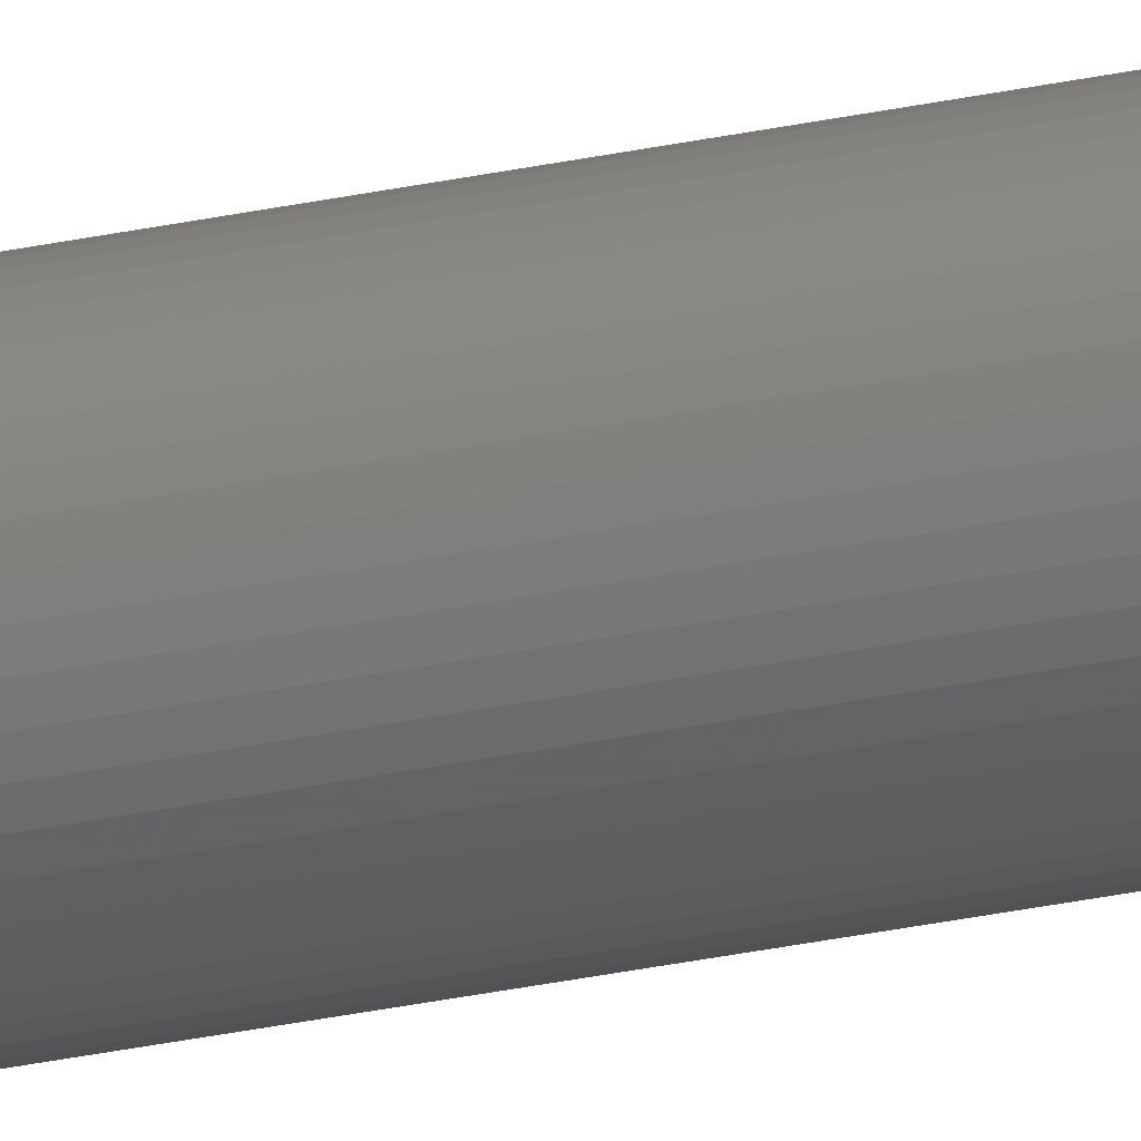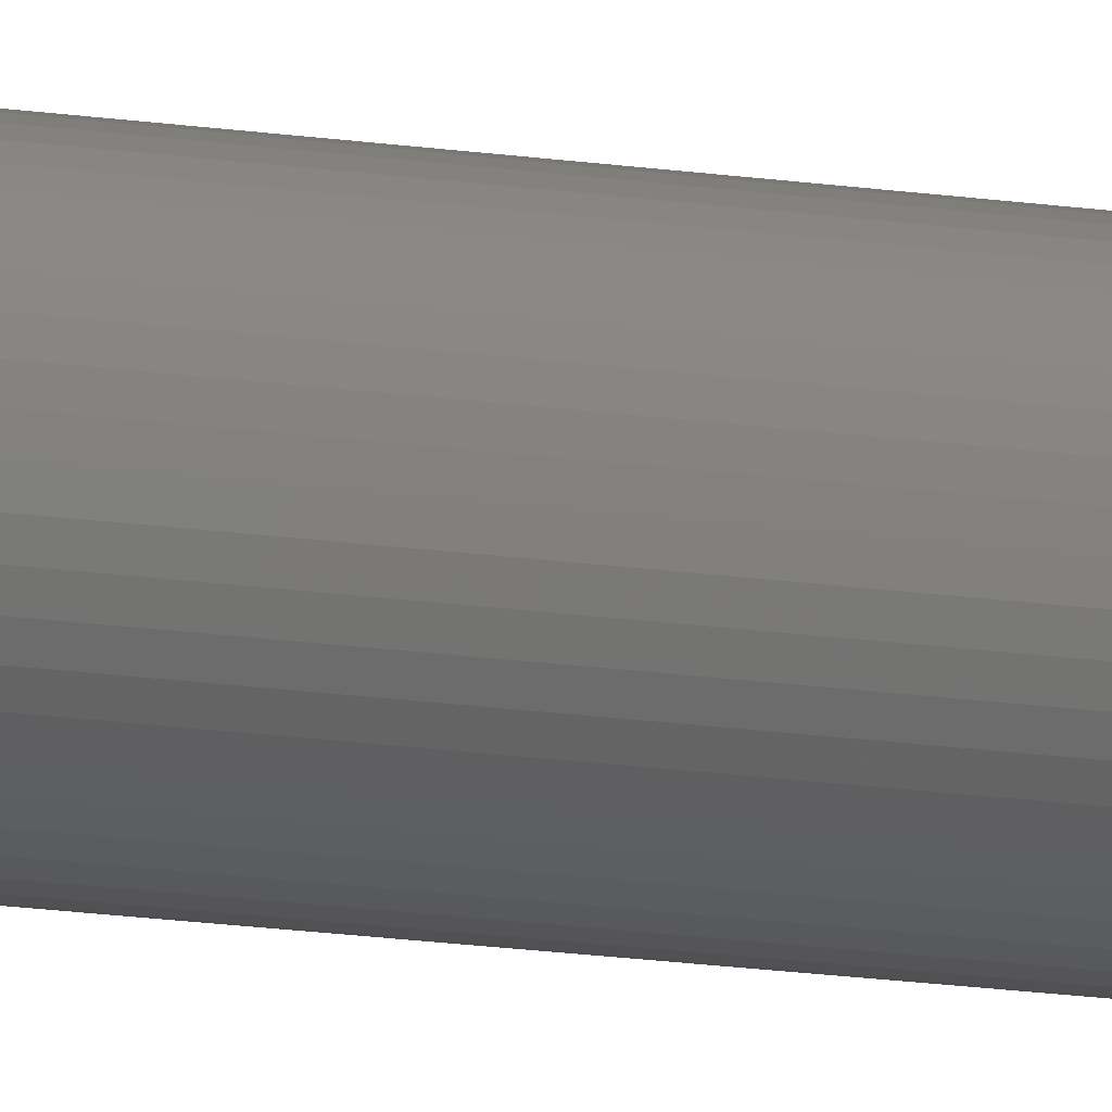
<metadata>
{"format":"stl","ext":"stl","renderer":"f3d","projection":"perspective","resolution":1024,"background":"white","views":[{"elev":-17.8,"azim":117.3,"up":"+Z"},{"elev":-4.6,"azim":42.4,"up":"+Z"}]}
</metadata>
<code>
# stl→obj: 384 verts, 768 faces
v 1.6 0 0
v 1.586 0 0.2088
v 0.7931 0 0.1044
v 0.8 0 0
v 1.545 0 0.4141
v 0.7727 0 0.207
v 1.478 0 0.6123
v 0.7391 0 0.3062
v 1.386 0 0.8
v 0.6928 0 0.4
v 1.269 0 0.9741
v 0.6347 0 0.487
v 1.131 0 1.131
v 0.5657 0 0.5657
v 0.9741 0 1.269
v 0.487 0 0.6347
v 0.8 0 1.386
v 0.4 0 0.6928
v 0.6123 0 1.478
v 0.3062 0 0.7391
v 0.4141 0 1.545
v 0.207 0 0.7727
v 0.2088 0 1.586
v 0.1044 0 0.7931
v 0 0 1.6
v 0 0 0.8
v -0.2088 0 1.586
v -0.1044 0 0.7931
v -0.4141 0 1.545
v -0.207 0 0.7727
v -0.6123 0 1.478
v -0.3062 0 0.7391
v -0.8 0 1.386
v -0.4 0 0.6928
v -0.9741 0 1.269
v -0.487 0 0.6347
v -1.131 0 1.131
v -0.5657 0 0.5657
v -1.269 0 0.9741
v -0.6347 0 0.487
v -1.386 0 0.8
v -0.6928 0 0.4
v -1.478 0 0.6123
v -0.7391 0 0.3062
v -1.545 0 0.4141
v -0.7727 0 0.207
v -1.586 0 0.2088
v -0.7931 0 0.1044
v -1.6 0 0
v -0.8 0 0
v -1.586 0 -0.2088
v -0.7931 0 -0.1044
v -1.545 0 -0.4141
v -0.7727 0 -0.207
v -1.478 0 -0.6123
v -0.7391 0 -0.3062
v -1.386 0 -0.8
v -0.6928 0 -0.4
v -1.269 0 -0.9741
v -0.6347 0 -0.487
v -1.131 0 -1.131
v -0.5657 0 -0.5657
v -0.9741 0 -1.269
v -0.487 0 -0.6347
v -0.8 0 -1.386
v -0.4 0 -0.6928
v -0.6123 0 -1.478
v -0.3062 0 -0.7391
v -0.4141 0 -1.545
v -0.207 0 -0.7727
v -0.2088 0 -1.586
v -0.1044 0 -0.7931
v 0 0 -1.6
v 0 0 -0.8
v 0.2088 0 -1.586
v 0.1044 0 -0.7931
v 0.4141 0 -1.545
v 0.207 0 -0.7727
v 0.6123 0 -1.478
v 0.3062 0 -0.7391
v 0.8 0 -1.386
v 0.4 0 -0.6928
v 0.9741 0 -1.269
v 0.487 0 -0.6347
v 1.131 0 -1.131
v 0.5657 0 -0.5657
v 1.269 0 -0.9741
v 0.6347 0 -0.487
v 1.386 0 -0.8
v 0.6928 0 -0.4
v 1.478 0 -0.6123
v 0.7391 0 -0.3062
v 1.545 0 -0.4141
v 0.7727 0 -0.207
v 1.586 0 -0.2088
v 0.7931 0 -0.1044
v 0.8 0.4 0
v 0.7931 0.4 0.1044
v 0.7727 0.4 0.207
v 0.7391 0.4 0.3062
v 0.6928 0.4 0.4
v 0.6347 0.4 0.487
v 0.5657 0.4 0.5657
v 0.487 0.4 0.6347
v 0.4 0.4 0.6928
v 0.3062 0.4 0.7391
v 0.207 0.4 0.7727
v 0.1044 0.4 0.7931
v 0 0.4 0.8
v -0.1044 0.4 0.7931
v -0.207 0.4 0.7727
v -0.3062 0.4 0.7391
v -0.4 0.4 0.6928
v -0.487 0.4 0.6347
v -0.5657 0.4 0.5657
v -0.6347 0.4 0.487
v -0.6928 0.4 0.4
v -0.7391 0.4 0.3062
v -0.7727 0.4 0.207
v -0.7931 0.4 0.1044
v -0.8 0.4 0
v -0.7931 0.4 -0.1044
v -0.7727 0.4 -0.207
v -0.7391 0.4 -0.3062
v -0.6928 0.4 -0.4
v -0.6347 0.4 -0.487
v -0.5657 0.4 -0.5657
v -0.487 0.4 -0.6347
v -0.4 0.4 -0.6928
v -0.3062 0.4 -0.7391
v -0.207 0.4 -0.7727
v -0.1044 0.4 -0.7931
v 0 0.4 -0.8
v 0.1044 0.4 -0.7931
v 0.207 0.4 -0.7727
v 0.3062 0.4 -0.7391
v 0.4 0.4 -0.6928
v 0.487 0.4 -0.6347
v 0.5657 0.4 -0.5657
v 0.6347 0.4 -0.487
v 0.6928 0.4 -0.4
v 0.7391 0.4 -0.3062
v 0.7727 0.4 -0.207
v 0.7931 0.4 -0.1044
v 1.6 0.4 0
v 1.586 0.4 0.2088
v 1.545 0.4 0.4141
v 1.478 0.4 0.6123
v 1.386 0.4 0.8
v 1.269 0.4 0.9741
v 1.131 0.4 1.131
v 0.9741 0.4 1.269
v 0.8 0.4 1.386
v 0.6123 0.4 1.478
v 0.4141 0.4 1.545
v 0.2088 0.4 1.586
v 0 0.4 1.6
v -0.2088 0.4 1.586
v -0.4141 0.4 1.545
v -0.6123 0.4 1.478
v -0.8 0.4 1.386
v -0.9741 0.4 1.269
v -1.131 0.4 1.131
v -1.269 0.4 0.9741
v -1.386 0.4 0.8
v -1.478 0.4 0.6123
v -1.545 0.4 0.4141
v -1.586 0.4 0.2088
v -1.6 0.4 0
v -1.586 0.4 -0.2088
v -1.545 0.4 -0.4141
v -1.478 0.4 -0.6123
v -1.386 0.4 -0.8
v -1.269 0.4 -0.9741
v -1.131 0.4 -1.131
v -0.9741 0.4 -1.269
v -0.8 0.4 -1.386
v -0.6123 0.4 -1.478
v -0.4141 0.4 -1.545
v -0.2088 0.4 -1.586
v 0 0.4 -1.6
v 0.2088 0.4 -1.586
v 0.4141 0.4 -1.545
v 0.6123 0.4 -1.478
v 0.8 0.4 -1.386
v 0.9741 0.4 -1.269
v 1.131 0.4 -1.131
v 1.269 0.4 -0.9741
v 1.386 0.4 -0.8
v 1.478 0.4 -0.6123
v 1.545 0.4 -0.4141
v 1.586 0.4 -0.2088
v 1.6 215.6 0
v 1.586 215.6 0.2088
v 1.545 215.6 0.4141
v 1.478 215.6 0.6123
v 1.386 215.6 0.8
v 1.269 215.6 0.9741
v 1.131 215.6 1.131
v 0.9741 215.6 1.269
v 0.8 215.6 1.386
v 0.6123 215.6 1.478
v 0.4141 215.6 1.545
v 0.2088 215.6 1.586
v 0 215.6 1.6
v -0.2088 215.6 1.586
v -0.4141 215.6 1.545
v -0.6123 215.6 1.478
v -0.8 215.6 1.386
v -0.9741 215.6 1.269
v -1.131 215.6 1.131
v -1.269 215.6 0.9741
v -1.386 215.6 0.8
v -1.478 215.6 0.6123
v -1.545 215.6 0.4141
v -1.586 215.6 0.2088
v -1.6 215.6 0
v -1.586 215.6 -0.2088
v -1.545 215.6 -0.4141
v -1.478 215.6 -0.6123
v -1.386 215.6 -0.8
v -1.269 215.6 -0.9741
v -1.131 215.6 -1.131
v -0.9741 215.6 -1.269
v -0.8 215.6 -1.386
v -0.6123 215.6 -1.478
v -0.4141 215.6 -1.545
v -0.2088 215.6 -1.586
v 0 215.6 -1.6
v 0.2088 215.6 -1.586
v 0.4141 215.6 -1.545
v 0.6123 215.6 -1.478
v 0.8 215.6 -1.386
v 0.9741 215.6 -1.269
v 1.131 215.6 -1.131
v 1.269 215.6 -0.9741
v 1.386 215.6 -0.8
v 1.478 215.6 -0.6123
v 1.545 215.6 -0.4141
v 1.586 215.6 -0.2088
v 0.8 215.6 0
v 0.7931 215.6 0.1044
v 0.7727 215.6 0.207
v 0.7391 215.6 0.3062
v 0.6928 215.6 0.4
v 0.6347 215.6 0.487
v 0.5657 215.6 0.5657
v 0.487 215.6 0.6347
v 0.4 215.6 0.6928
v 0.3062 215.6 0.7391
v 0.207 215.6 0.7727
v 0.1044 215.6 0.7931
v 0 215.6 0.8
v -0.1044 215.6 0.7931
v -0.207 215.6 0.7727
v -0.3062 215.6 0.7391
v -0.4 215.6 0.6928
v -0.487 215.6 0.6347
v -0.5657 215.6 0.5657
v -0.6347 215.6 0.487
v -0.6928 215.6 0.4
v -0.7391 215.6 0.3062
v -0.7727 215.6 0.207
v -0.7931 215.6 0.1044
v -0.8 215.6 0
v -0.7931 215.6 -0.1044
v -0.7727 215.6 -0.207
v -0.7391 215.6 -0.3062
v -0.6928 215.6 -0.4
v -0.6347 215.6 -0.487
v -0.5657 215.6 -0.5657
v -0.487 215.6 -0.6347
v -0.4 215.6 -0.6928
v -0.3062 215.6 -0.7391
v -0.207 215.6 -0.7727
v -0.1044 215.6 -0.7931
v 0 215.6 -0.8
v 0.1044 215.6 -0.7931
v 0.207 215.6 -0.7727
v 0.3062 215.6 -0.7391
v 0.4 215.6 -0.6928
v 0.487 215.6 -0.6347
v 0.5657 215.6 -0.5657
v 0.6347 215.6 -0.487
v 0.6928 215.6 -0.4
v 0.7391 215.6 -0.3062
v 0.7727 215.6 -0.207
v 0.7931 215.6 -0.1044
v -1.6 216 0
v -1.586 216 0.2088
v -0.7931 216 0.1044
v -0.8 216 0
v -1.545 216 0.4141
v -0.7727 216 0.207
v -1.478 216 0.6123
v -0.7391 216 0.3062
v -1.386 216 0.8
v -0.6928 216 0.4
v -1.269 216 0.9741
v -0.6347 216 0.487
v -1.131 216 1.131
v -0.5657 216 0.5657
v -0.9741 216 1.269
v -0.487 216 0.6347
v -0.8 216 1.386
v -0.4 216 0.6928
v -0.6123 216 1.478
v -0.3062 216 0.7391
v -0.4141 216 1.545
v -0.207 216 0.7727
v -0.2088 216 1.586
v -0.1044 216 0.7931
v 0 216 1.6
v 0 216 0.8
v 0.2088 216 1.586
v 0.1044 216 0.7931
v 0.4141 216 1.545
v 0.207 216 0.7727
v 0.6123 216 1.478
v 0.3062 216 0.7391
v 0.8 216 1.386
v 0.4 216 0.6928
v 0.9741 216 1.269
v 0.487 216 0.6347
v 1.131 216 1.131
v 0.5657 216 0.5657
v 1.269 216 0.9741
v 0.6347 216 0.487
v 1.386 216 0.8
v 0.6928 216 0.4
v 1.478 216 0.6123
v 0.7391 216 0.3062
v 1.545 216 0.4141
v 0.7727 216 0.207
v 1.586 216 0.2088
v 0.7931 216 0.1044
v 1.6 216 0
v 0.8 216 0
v 1.586 216 -0.2088
v 0.7931 216 -0.1044
v 1.545 216 -0.4141
v 0.7727 216 -0.207
v 1.478 216 -0.6123
v 0.7391 216 -0.3062
v 1.386 216 -0.8
v 0.6928 216 -0.4
v 1.269 216 -0.9741
v 0.6347 216 -0.487
v 1.131 216 -1.131
v 0.5657 216 -0.5657
v 0.9741 216 -1.269
v 0.487 216 -0.6347
v 0.8 216 -1.386
v 0.4 216 -0.6928
v 0.6123 216 -1.478
v 0.3062 216 -0.7391
v 0.4141 216 -1.545
v 0.207 216 -0.7727
v 0.2088 216 -1.586
v 0.1044 216 -0.7931
v 0 216 -1.6
v 0 216 -0.8
v -0.2088 216 -1.586
v -0.1044 216 -0.7931
v -0.4141 216 -1.545
v -0.207 216 -0.7727
v -0.6123 216 -1.478
v -0.3062 216 -0.7391
v -0.8 216 -1.386
v -0.4 216 -0.6928
v -0.9741 216 -1.269
v -0.487 216 -0.6347
v -1.131 216 -1.131
v -0.5657 216 -0.5657
v -1.269 216 -0.9741
v -0.6347 216 -0.487
v -1.386 216 -0.8
v -0.6928 216 -0.4
v -1.478 216 -0.6123
v -0.7391 216 -0.3062
v -1.545 216 -0.4141
v -0.7727 216 -0.207
v -1.586 216 -0.2088
v -0.7931 216 -0.1044
f 1 2 3
f 3 4 1
f 2 5 6
f 6 3 2
f 5 7 8
f 8 6 5
f 7 9 10
f 10 8 7
f 9 11 12
f 12 10 9
f 11 13 14
f 14 12 11
f 13 15 16
f 16 14 13
f 15 17 18
f 18 16 15
f 17 19 20
f 20 18 17
f 19 21 22
f 22 20 19
f 21 23 24
f 24 22 21
f 23 25 26
f 26 24 23
f 25 27 28
f 28 26 25
f 27 29 30
f 30 28 27
f 29 31 32
f 32 30 29
f 31 33 34
f 34 32 31
f 33 35 36
f 36 34 33
f 35 37 38
f 38 36 35
f 37 39 40
f 40 38 37
f 39 41 42
f 42 40 39
f 41 43 44
f 44 42 41
f 43 45 46
f 46 44 43
f 45 47 48
f 48 46 45
f 47 49 50
f 50 48 47
f 49 51 52
f 52 50 49
f 51 53 54
f 54 52 51
f 53 55 56
f 56 54 53
f 55 57 58
f 58 56 55
f 57 59 60
f 60 58 57
f 59 61 62
f 62 60 59
f 61 63 64
f 64 62 61
f 63 65 66
f 66 64 63
f 65 67 68
f 68 66 65
f 67 69 70
f 70 68 67
f 69 71 72
f 72 70 69
f 71 73 74
f 74 72 71
f 73 75 76
f 76 74 73
f 75 77 78
f 78 76 75
f 77 79 80
f 80 78 77
f 79 81 82
f 82 80 79
f 81 83 84
f 84 82 81
f 83 85 86
f 86 84 83
f 85 87 88
f 88 86 85
f 87 89 90
f 90 88 87
f 89 91 92
f 92 90 89
f 91 93 94
f 94 92 91
f 93 95 96
f 96 94 93
f 95 1 4
f 4 96 95
f 3 97 4
f 97 3 98
f 6 98 3
f 98 6 99
f 8 99 6
f 99 8 100
f 10 100 8
f 100 10 101
f 12 101 10
f 101 12 102
f 14 102 12
f 102 14 103
f 16 103 14
f 103 16 104
f 18 104 16
f 104 18 105
f 20 105 18
f 105 20 106
f 22 106 20
f 106 22 107
f 24 107 22
f 107 24 108
f 26 108 24
f 108 26 109
f 28 109 26
f 109 28 110
f 30 110 28
f 110 30 111
f 32 111 30
f 111 32 112
f 34 112 32
f 112 34 113
f 36 113 34
f 113 36 114
f 38 114 36
f 114 38 115
f 40 115 38
f 115 40 116
f 42 116 40
f 116 42 117
f 44 117 42
f 117 44 118
f 46 118 44
f 118 46 119
f 48 119 46
f 119 48 120
f 50 120 48
f 120 50 121
f 52 121 50
f 121 52 122
f 54 122 52
f 122 54 123
f 56 123 54
f 123 56 124
f 58 124 56
f 124 58 125
f 60 125 58
f 125 60 126
f 62 126 60
f 126 62 127
f 64 127 62
f 127 64 128
f 66 128 64
f 128 66 129
f 68 129 66
f 129 68 130
f 70 130 68
f 130 70 131
f 72 131 70
f 131 72 132
f 74 132 72
f 132 74 133
f 76 133 74
f 133 76 134
f 78 134 76
f 134 78 135
f 80 135 78
f 135 80 136
f 82 136 80
f 136 82 137
f 84 137 82
f 137 84 138
f 86 138 84
f 138 86 139
f 88 139 86
f 139 88 140
f 90 140 88
f 140 90 141
f 92 141 90
f 141 92 142
f 94 142 92
f 142 94 143
f 96 143 94
f 143 96 144
f 4 144 96
f 144 4 97
f 2 1 145
f 145 146 2
f 5 2 146
f 146 147 5
f 7 5 147
f 147 148 7
f 9 7 148
f 148 149 9
f 11 9 149
f 149 150 11
f 13 11 150
f 150 151 13
f 15 13 151
f 151 152 15
f 17 15 152
f 152 153 17
f 19 17 153
f 153 154 19
f 21 19 154
f 154 155 21
f 23 21 155
f 155 156 23
f 25 23 156
f 156 157 25
f 27 25 157
f 157 158 27
f 29 27 158
f 158 159 29
f 31 29 159
f 159 160 31
f 33 31 160
f 160 161 33
f 35 33 161
f 161 162 35
f 37 35 162
f 162 163 37
f 39 37 163
f 163 164 39
f 41 39 164
f 164 165 41
f 43 41 165
f 165 166 43
f 45 43 166
f 166 167 45
f 47 45 167
f 167 168 47
f 49 47 168
f 168 169 49
f 51 49 169
f 169 170 51
f 53 51 170
f 170 171 53
f 55 53 171
f 171 172 55
f 57 55 172
f 172 173 57
f 59 57 173
f 173 174 59
f 61 59 174
f 174 175 61
f 63 61 175
f 175 176 63
f 65 63 176
f 176 177 65
f 67 65 177
f 177 178 67
f 69 67 178
f 178 179 69
f 71 69 179
f 179 180 71
f 73 71 180
f 180 181 73
f 75 73 181
f 181 182 75
f 77 75 182
f 182 183 77
f 79 77 183
f 183 184 79
f 81 79 184
f 184 185 81
f 83 81 185
f 185 186 83
f 85 83 186
f 186 187 85
f 87 85 187
f 187 188 87
f 89 87 188
f 188 189 89
f 91 89 189
f 189 190 91
f 93 91 190
f 190 191 93
f 95 93 191
f 191 192 95
f 1 95 192
f 192 145 1
f 146 145 193
f 193 194 146
f 147 146 194
f 194 195 147
f 148 147 195
f 195 196 148
f 149 148 196
f 196 197 149
f 150 149 197
f 197 198 150
f 151 150 198
f 198 199 151
f 152 151 199
f 199 200 152
f 153 152 200
f 200 201 153
f 154 153 201
f 201 202 154
f 155 154 202
f 202 203 155
f 156 155 203
f 203 204 156
f 157 156 204
f 204 205 157
f 158 157 205
f 205 206 158
f 159 158 206
f 206 207 159
f 160 159 207
f 207 208 160
f 161 160 208
f 208 209 161
f 162 161 209
f 209 210 162
f 163 162 210
f 210 211 163
f 164 163 211
f 211 212 164
f 165 164 212
f 212 213 165
f 166 165 213
f 213 214 166
f 167 166 214
f 214 215 167
f 168 167 215
f 215 216 168
f 169 168 216
f 216 217 169
f 170 169 217
f 217 218 170
f 171 170 218
f 218 219 171
f 172 171 219
f 219 220 172
f 173 172 220
f 220 221 173
f 174 173 221
f 221 222 174
f 175 174 222
f 222 223 175
f 176 175 223
f 223 224 176
f 177 176 224
f 224 225 177
f 178 177 225
f 225 226 178
f 179 178 226
f 226 227 179
f 180 179 227
f 227 228 180
f 181 180 228
f 228 229 181
f 182 181 229
f 229 230 182
f 183 182 230
f 230 231 183
f 184 183 231
f 231 232 184
f 185 184 232
f 232 233 185
f 186 185 233
f 233 234 186
f 187 186 234
f 234 235 187
f 188 187 235
f 235 236 188
f 189 188 236
f 236 237 189
f 190 189 237
f 237 238 190
f 191 190 238
f 238 239 191
f 192 191 239
f 239 240 192
f 145 192 240
f 240 193 145
f 98 241 97
f 241 98 242
f 99 242 98
f 242 99 243
f 100 243 99
f 243 100 244
f 101 244 100
f 244 101 245
f 102 245 101
f 245 102 246
f 103 246 102
f 246 103 247
f 104 247 103
f 247 104 248
f 105 248 104
f 248 105 249
f 106 249 105
f 249 106 250
f 107 250 106
f 250 107 251
f 108 251 107
f 251 108 252
f 109 252 108
f 252 109 253
f 110 253 109
f 253 110 254
f 111 254 110
f 254 111 255
f 112 255 111
f 255 112 256
f 113 256 112
f 256 113 257
f 114 257 113
f 257 114 258
f 115 258 114
f 258 115 259
f 116 259 115
f 259 116 260
f 117 260 116
f 260 117 261
f 118 261 117
f 261 118 262
f 119 262 118
f 262 119 263
f 120 263 119
f 263 120 264
f 121 264 120
f 264 121 265
f 122 265 121
f 265 122 266
f 123 266 122
f 266 123 267
f 124 267 123
f 267 124 268
f 125 268 124
f 268 125 269
f 126 269 125
f 269 126 270
f 127 270 126
f 270 127 271
f 128 271 127
f 271 128 272
f 129 272 128
f 272 129 273
f 130 273 129
f 273 130 274
f 131 274 130
f 274 131 275
f 132 275 131
f 275 132 276
f 133 276 132
f 276 133 277
f 134 277 133
f 277 134 278
f 135 278 134
f 278 135 279
f 136 279 135
f 279 136 280
f 137 280 136
f 280 137 281
f 138 281 137
f 281 138 282
f 139 282 138
f 282 139 283
f 140 283 139
f 283 140 284
f 141 284 140
f 284 141 285
f 142 285 141
f 285 142 286
f 143 286 142
f 286 143 287
f 144 287 143
f 287 144 288
f 97 288 144
f 288 97 241
f 289 290 291
f 291 292 289
f 290 293 294
f 294 291 290
f 293 295 296
f 296 294 293
f 295 297 298
f 298 296 295
f 297 299 300
f 300 298 297
f 299 301 302
f 302 300 299
f 301 303 304
f 304 302 301
f 303 305 306
f 306 304 303
f 305 307 308
f 308 306 305
f 307 309 310
f 310 308 307
f 309 311 312
f 312 310 309
f 311 313 314
f 314 312 311
f 313 315 316
f 316 314 313
f 315 317 318
f 318 316 315
f 317 319 320
f 320 318 317
f 319 321 322
f 322 320 319
f 321 323 324
f 324 322 321
f 323 325 326
f 326 324 323
f 325 327 328
f 328 326 325
f 327 329 330
f 330 328 327
f 329 331 332
f 332 330 329
f 331 333 334
f 334 332 331
f 333 335 336
f 336 334 333
f 335 337 338
f 338 336 335
f 337 339 340
f 340 338 337
f 339 341 342
f 342 340 339
f 341 343 344
f 344 342 341
f 343 345 346
f 346 344 343
f 345 347 348
f 348 346 345
f 347 349 350
f 350 348 347
f 349 351 352
f 352 350 349
f 351 353 354
f 354 352 351
f 353 355 356
f 356 354 353
f 355 357 358
f 358 356 355
f 357 359 360
f 360 358 357
f 359 361 362
f 362 360 359
f 361 363 364
f 364 362 361
f 363 365 366
f 366 364 363
f 365 367 368
f 368 366 365
f 367 369 370
f 370 368 367
f 369 371 372
f 372 370 369
f 371 373 374
f 374 372 371
f 373 375 376
f 376 374 373
f 375 377 378
f 378 376 375
f 377 379 380
f 380 378 377
f 379 381 382
f 382 380 379
f 381 383 384
f 384 382 381
f 383 289 292
f 292 384 383
f 291 265 292
f 265 291 264
f 294 264 291
f 264 294 263
f 296 263 294
f 263 296 262
f 298 262 296
f 262 298 261
f 300 261 298
f 261 300 260
f 302 260 300
f 260 302 259
f 304 259 302
f 259 304 258
f 306 258 304
f 258 306 257
f 308 257 306
f 257 308 256
f 310 256 308
f 256 310 255
f 312 255 310
f 255 312 254
f 314 254 312
f 254 314 253
f 316 253 314
f 253 316 252
f 318 252 316
f 252 318 251
f 320 251 318
f 251 320 250
f 322 250 320
f 250 322 249
f 324 249 322
f 249 324 248
f 326 248 324
f 248 326 247
f 328 247 326
f 247 328 246
f 330 246 328
f 246 330 245
f 332 245 330
f 245 332 244
f 334 244 332
f 244 334 243
f 336 243 334
f 243 336 242
f 338 242 336
f 242 338 241
f 340 241 338
f 241 340 288
f 342 288 340
f 288 342 287
f 344 287 342
f 287 344 286
f 346 286 344
f 286 346 285
f 348 285 346
f 285 348 284
f 350 284 348
f 284 350 283
f 352 283 350
f 283 352 282
f 354 282 352
f 282 354 281
f 356 281 354
f 281 356 280
f 358 280 356
f 280 358 279
f 360 279 358
f 279 360 278
f 362 278 360
f 278 362 277
f 364 277 362
f 277 364 276
f 366 276 364
f 276 366 275
f 368 275 366
f 275 368 274
f 370 274 368
f 274 370 273
f 372 273 370
f 273 372 272
f 374 272 372
f 272 374 271
f 376 271 374
f 271 376 270
f 378 270 376
f 270 378 269
f 380 269 378
f 269 380 268
f 382 268 380
f 268 382 267
f 384 267 382
f 267 384 266
f 292 266 384
f 266 292 265
f 290 289 217
f 217 216 290
f 293 290 216
f 216 215 293
f 295 293 215
f 215 214 295
f 297 295 214
f 214 213 297
f 299 297 213
f 213 212 299
f 301 299 212
f 212 211 301
f 303 301 211
f 211 210 303
f 305 303 210
f 210 209 305
f 307 305 209
f 209 208 307
f 309 307 208
f 208 207 309
f 311 309 207
f 207 206 311
f 313 311 206
f 206 205 313
f 315 313 205
f 205 204 315
f 317 315 204
f 204 203 317
f 319 317 203
f 203 202 319
f 321 319 202
f 202 201 321
f 323 321 201
f 201 200 323
f 325 323 200
f 200 199 325
f 327 325 199
f 199 198 327
f 329 327 198
f 198 197 329
f 331 329 197
f 197 196 331
f 333 331 196
f 196 195 333
f 335 333 195
f 195 194 335
f 337 335 194
f 194 193 337
f 339 337 193
f 193 240 339
f 341 339 240
f 240 239 341
f 343 341 239
f 239 238 343
f 345 343 238
f 238 237 345
f 347 345 237
f 237 236 347
f 349 347 236
f 236 235 349
f 351 349 235
f 235 234 351
f 353 351 234
f 234 233 353
f 355 353 233
f 233 232 355
f 357 355 232
f 232 231 357
f 359 357 231
f 231 230 359
f 361 359 230
f 230 229 361
f 363 361 229
f 229 228 363
f 365 363 228
f 228 227 365
f 367 365 227
f 227 226 367
f 369 367 226
f 226 225 369
f 371 369 225
f 225 224 371
f 373 371 224
f 224 223 373
f 375 373 223
f 223 222 375
f 377 375 222
f 222 221 377
f 379 377 221
f 221 220 379
f 381 379 220
f 220 219 381
f 383 381 219
f 219 218 383
f 289 383 218
f 218 217 289

</code>
